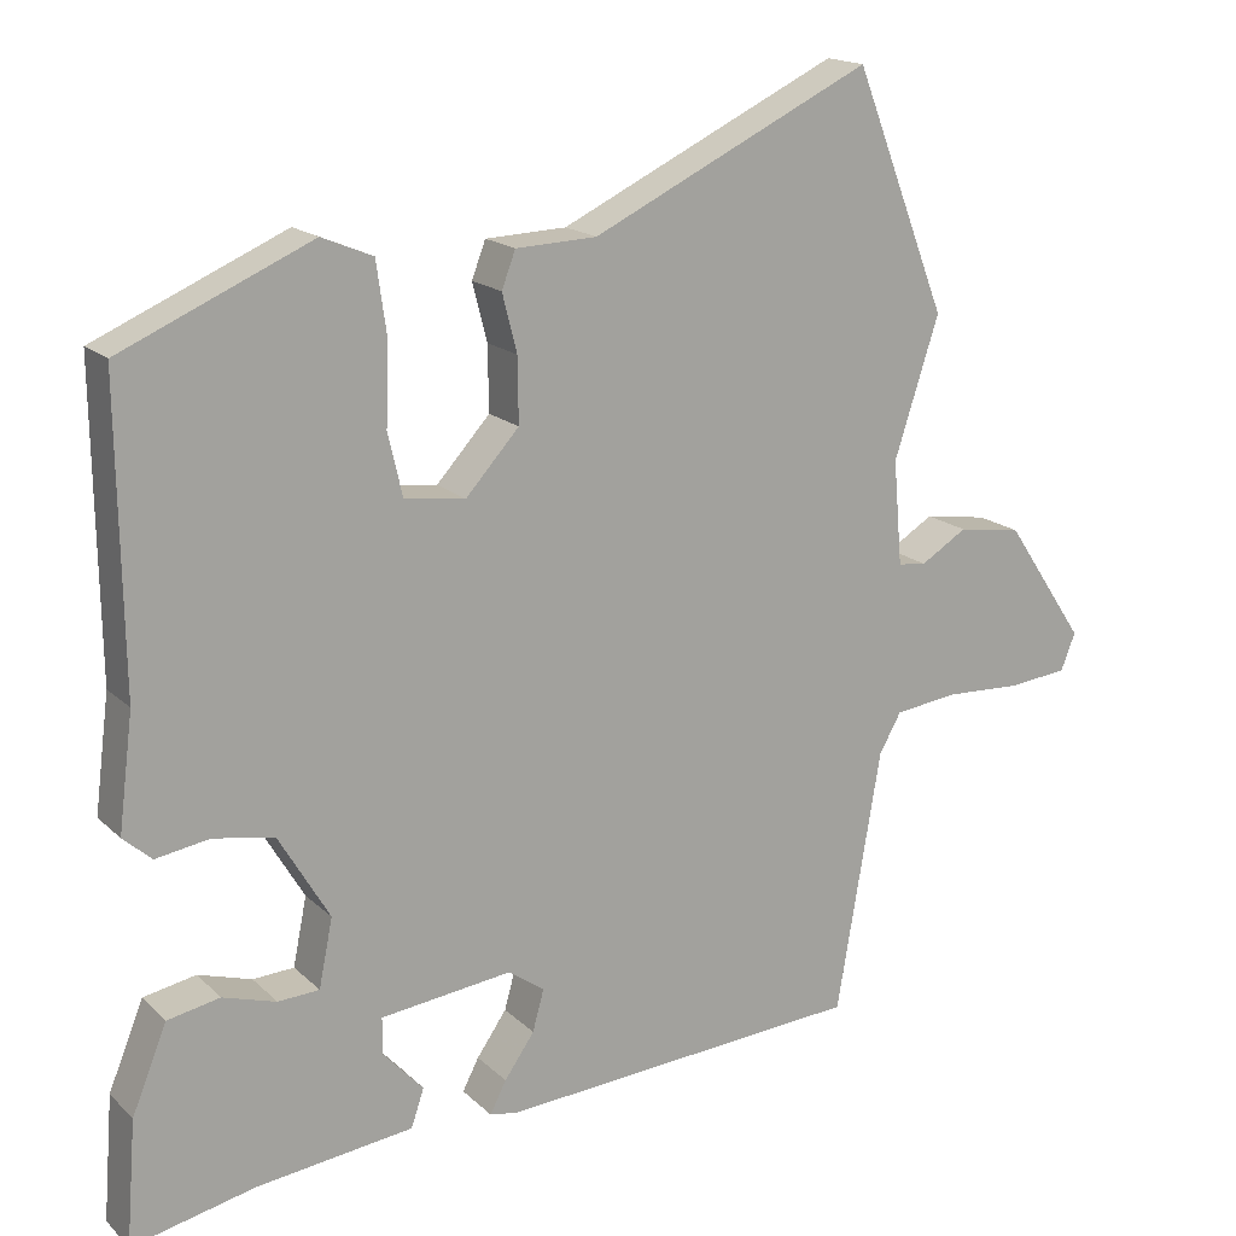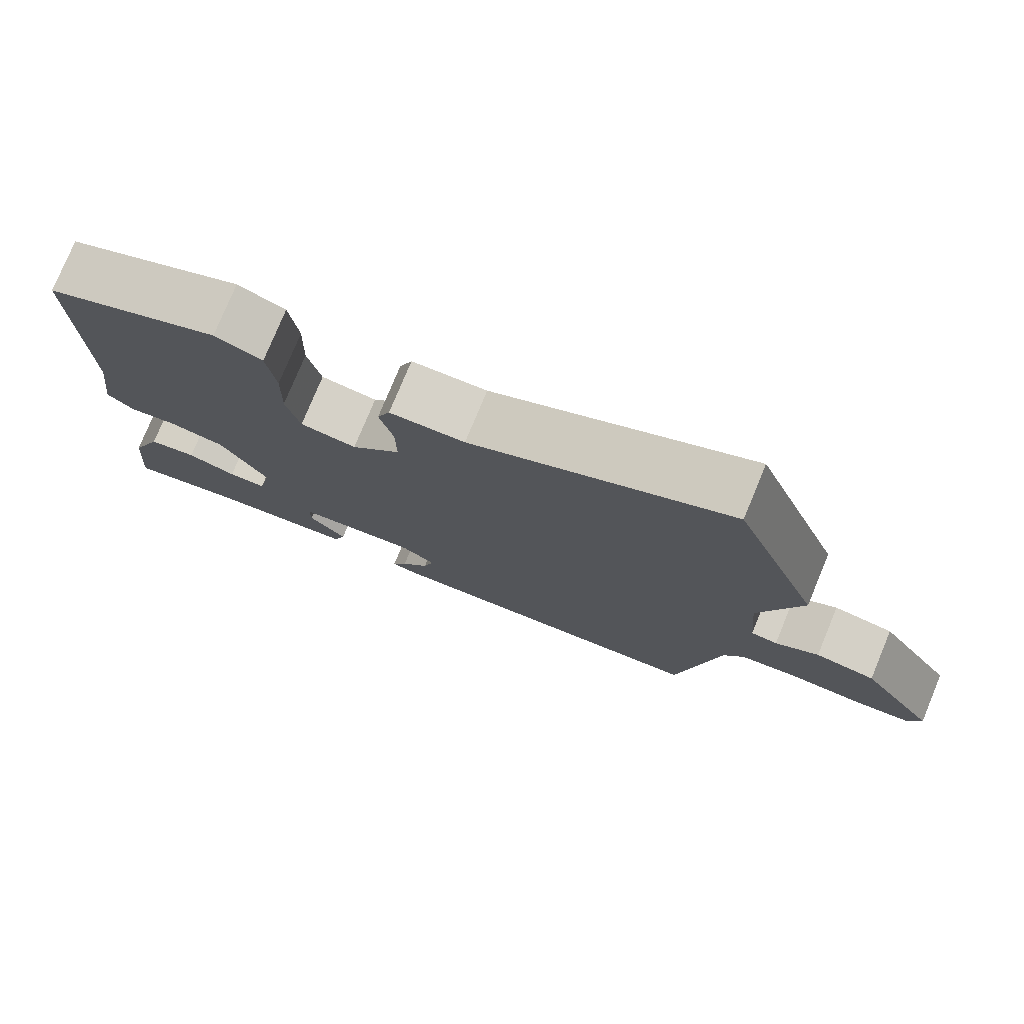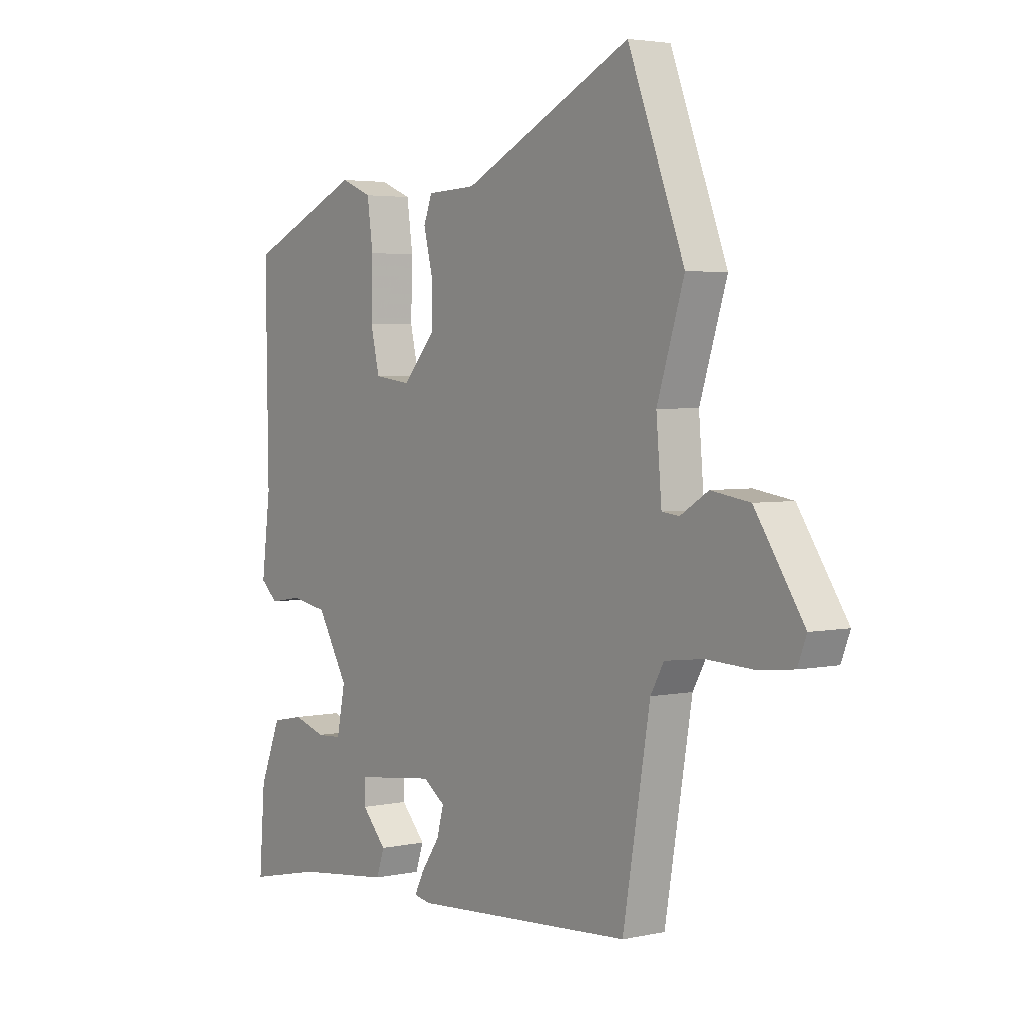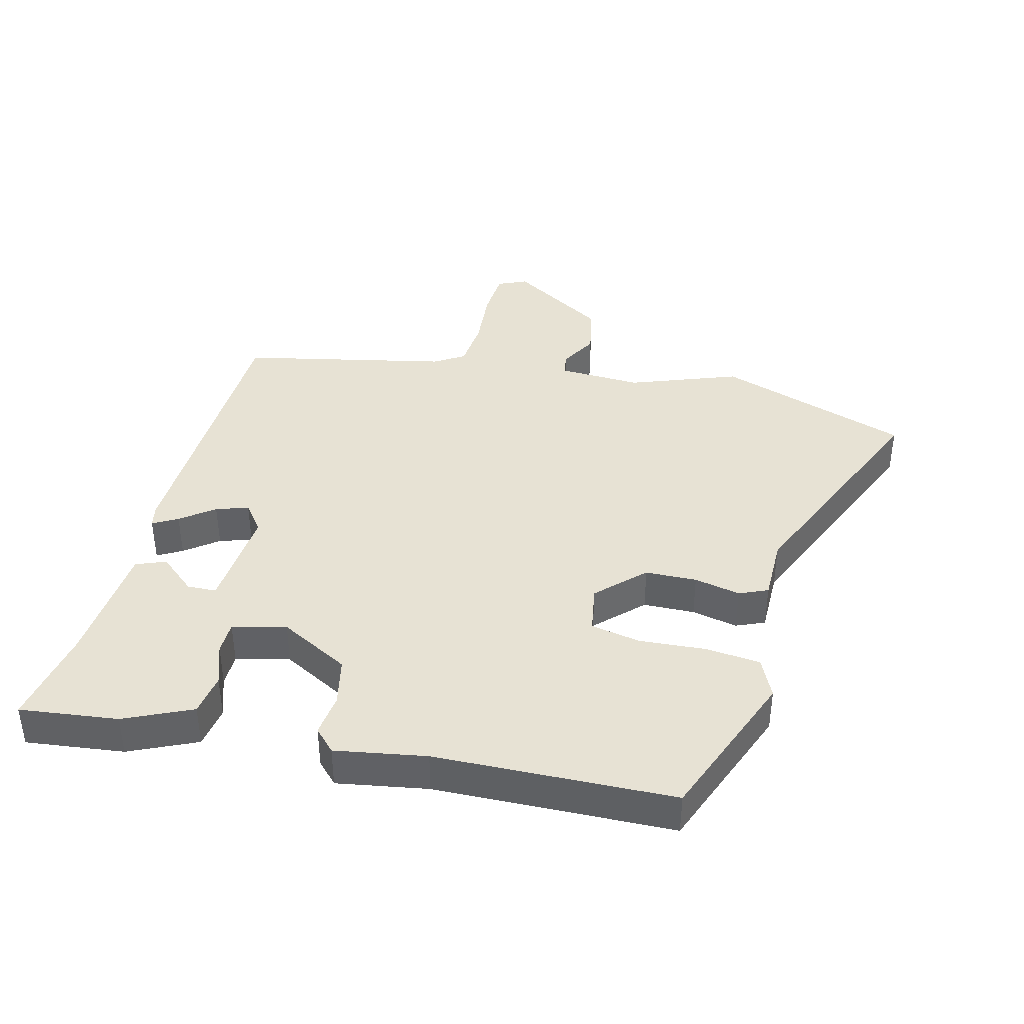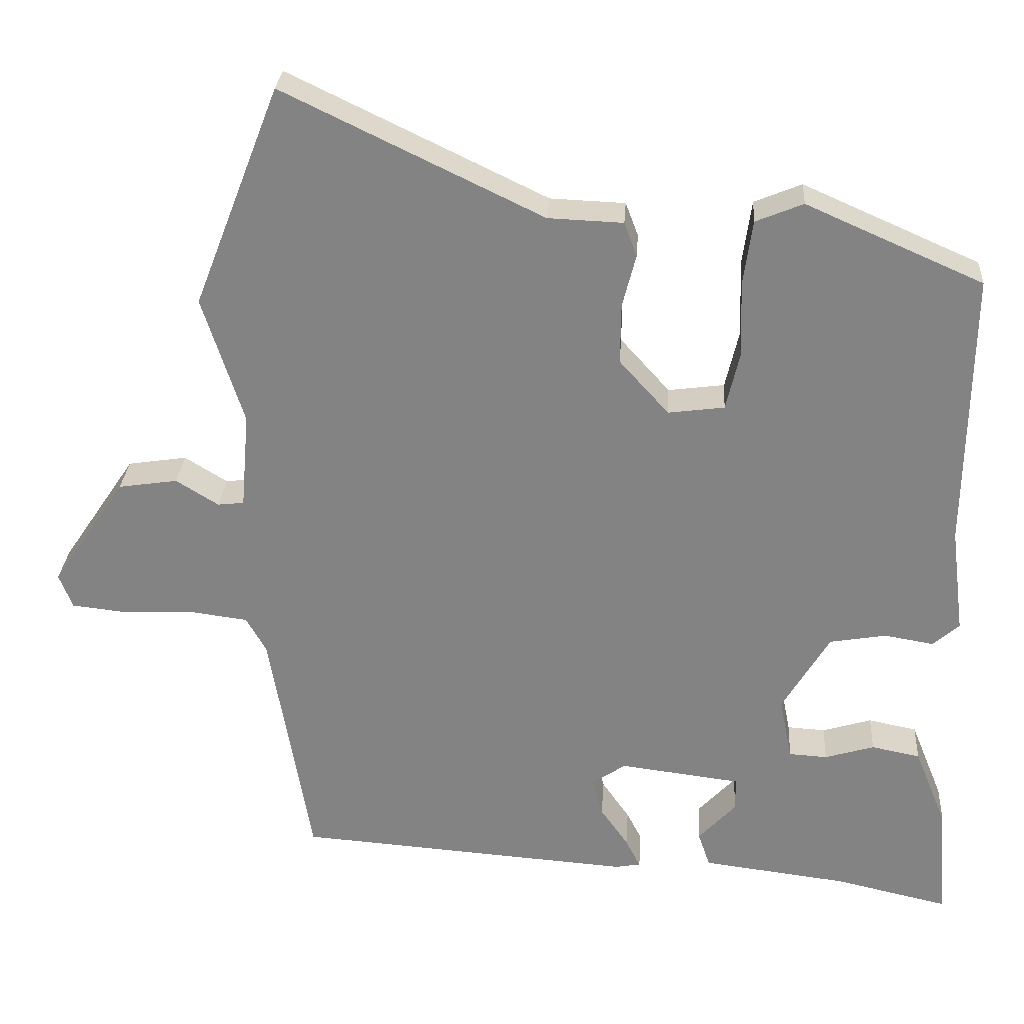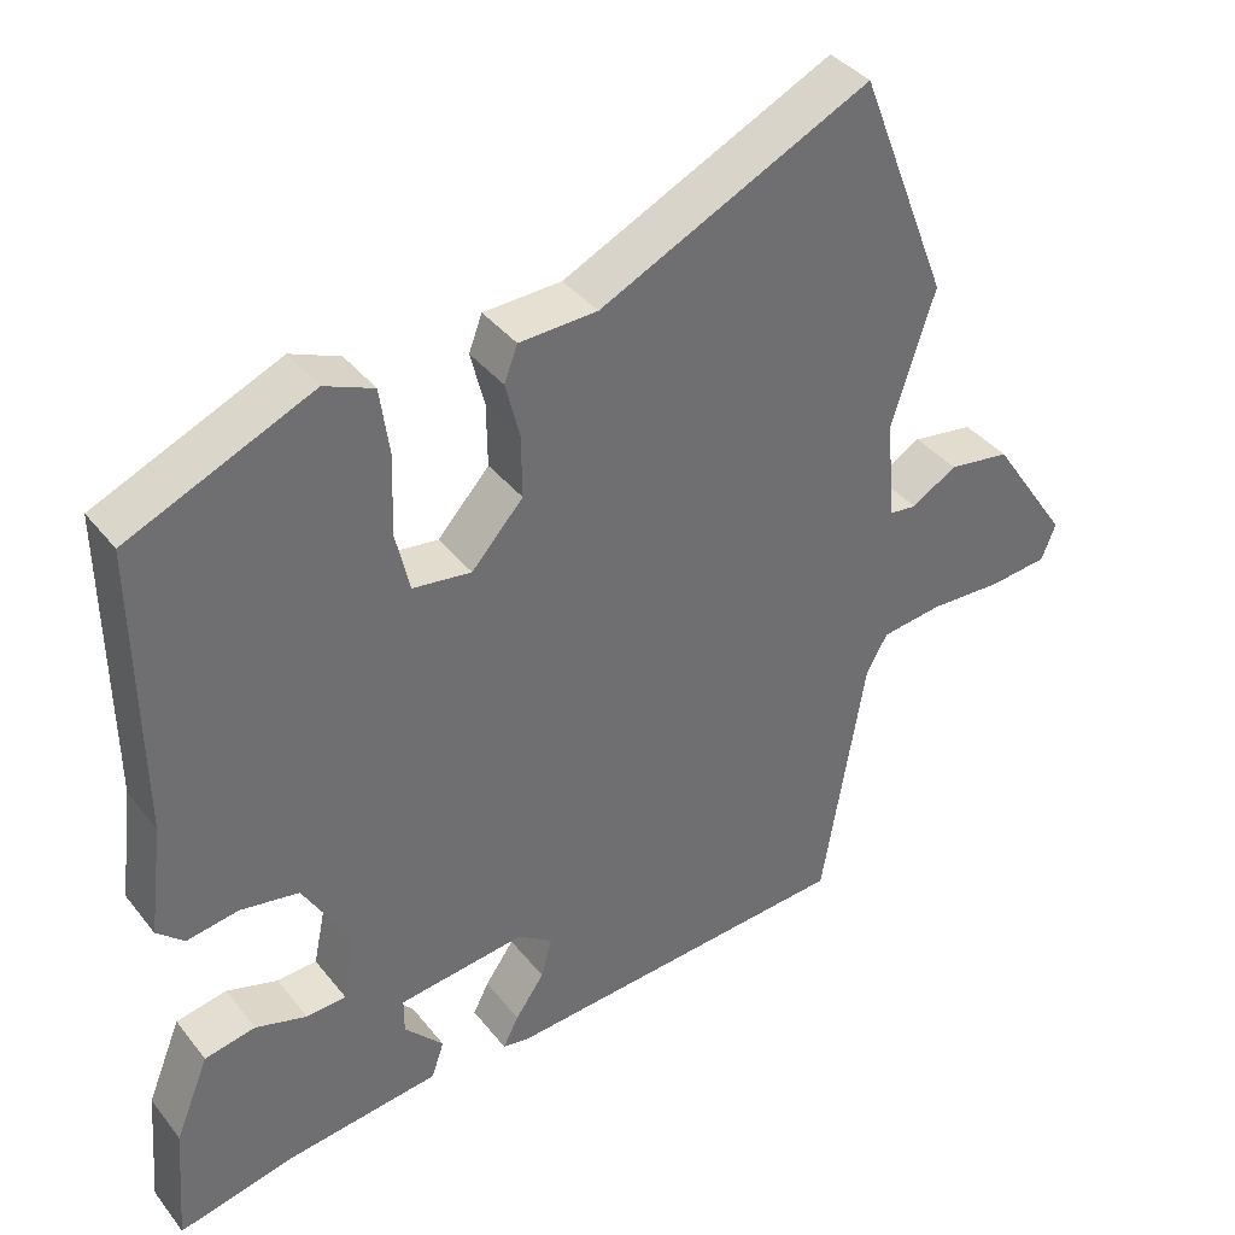
<metadata>
{"format":"obj","ext":"obj","renderer":"f3d","projection":"perspective","resolution":1024,"background":"white","views":[{"elev":17.0,"azim":-29.9,"up":"+Z"},{"elev":77.4,"azim":22.5,"up":"+Z"},{"elev":3.5,"azim":54.1,"up":"+Z"},{"elev":39.9,"azim":-78.2,"up":"+Y"},{"elev":28.3,"azim":-176.2,"up":"+Z"},{"elev":38.2,"azim":-33.7,"up":"+Z"}]}
</metadata>
<code>
v 0.43 0.07 -0.488
v -0.02 0.07 -0.521
v -0.054 0.07 -0.515
v -0.034 0.07 -0.476
v 0.003 0.07 -0.423
v 0.017 0.07 -0.372
v -0.028 0.07 -0.341
v -0.19 0.07 -0.361
v -0.19 0.07 -0.406
v -0.14 0.07 -0.46
v -0.156 0.07 -0.507
v -0.35 0.07 -0.531
v -0.502 0.07 -0.565
v -0.49 0.07 -0.412
v -0.447 0.07 -0.306
v -0.382 0.07 -0.293
v -0.316 0.07 -0.313
v -0.265 0.07 -0.31
v -0.248 0.07 -0.226
v -0.311 0.07 -0.12
v -0.386 0.07 -0.107
v -0.452 0.07 -0.118
v -0.487 0.07 -0.087
v -0.469 0.07 0.055
v -0.474 0.07 0.426
v -0.239 0.07 0.529
v -0.176 0.07 0.503
v -0.164 0.07 0.418
v -0.167 0.07 0.315
v -0.149 0.07 0.238
v -0.074 0.07 0.228
v -0.008 0.07 0.301
v -0.009 0.07 0.381
v -0.027 0.07 0.452
v -0.01 0.07 0.497
v 0.09 0.07 0.501
v 0.435 0.07 0.667
v 0.55 0.07 0.371
v 0.495 0.07 0.2
v 0.506 0.07 0.071
v 0.541 0.07 0.067
v 0.598 0.07 0.102
v 0.677 0.07 0.09
v 0.776 0.07 -0.057
v 0.758 0.07 -0.103
v 0.684 0.07 -0.111
v 0.59 0.07 -0.107
v 0.512 0.07 -0.117
v 0.485 0.07 -0.165
v 0.43 0 -0.488
v -0.02 0 -0.521
v -0.054 0 -0.515
v -0.034 0 -0.476
v 0.003 0 -0.423
v 0.017 0 -0.372
v -0.028 0 -0.341
v -0.19 0 -0.361
v -0.19 0 -0.406
v -0.14 0 -0.46
v -0.156 0 -0.507
v -0.35 0 -0.531
v -0.502 0 -0.565
v -0.49 0 -0.412
v -0.447 0 -0.306
v -0.382 0 -0.293
v -0.316 0 -0.313
v -0.265 0 -0.31
v -0.248 0 -0.226
v -0.311 0 -0.12
v -0.386 0 -0.107
v -0.452 0 -0.118
v -0.487 0 -0.087
v -0.469 0 0.055
v -0.474 0 0.426
v -0.239 0 0.529
v -0.176 0 0.503
v -0.164 0 0.418
v -0.167 0 0.315
v -0.149 0 0.238
v -0.074 0 0.228
v -0.008 0 0.301
v -0.009 0 0.381
v -0.027 0 0.452
v -0.01 0 0.497
v 0.09 0 0.501
v 0.435 0 0.667
v 0.55 0 0.371
v 0.495 0 0.2
v 0.506 0 0.071
v 0.541 0 0.067
v 0.598 0 0.102
v 0.677 0 0.09
v 0.776 0 -0.057
v 0.758 0 -0.103
v 0.684 0 -0.111
v 0.59 0 -0.107
v 0.512 0 -0.117
v 0.485 0 -0.165
f 44 45 46 47
f 44 47 48
f 41 42 43 44
f 40 41 44 48
f 39 40 48 49
f 36 37 38 39
f 33 34 35 36
f 32 33 36 39
f 31 32 39 49
f 26 27 28 29
f 24 25 26 29
f 24 29 30
f 21 22 23 24
f 20 21 24 30
f 19 20 30 31
f 14 15 16 17
f 12 13 14 17
f 12 17 18
f 9 10 11 12
f 8 9 12 18
f 7 8 18 19
f 2 3 4 5
f 2 5 6
f 1 2 6
f 49 1 6 7
f 7 19 31 49
f 96 95 94 93
f 97 96 93
f 93 92 91 90
f 97 93 90 89
f 98 97 89 88
f 88 87 86 85
f 85 84 83 82
f 88 85 82 81
f 98 88 81 80
f 78 77 76 75
f 78 75 74 73
f 79 78 73
f 73 72 71 70
f 79 73 70 69
f 80 79 69 68
f 66 65 64 63
f 66 63 62 61
f 67 66 61
f 61 60 59 58
f 67 61 58 57
f 68 67 57 56
f 54 53 52 51
f 55 54 51
f 55 51 50
f 56 55 50 98
f 98 80 68 56
f 1 50 51 2
f 2 51 52 3
f 3 52 53 4
f 4 53 54 5
f 5 54 55 6
f 6 55 56 7
f 7 56 57 8
f 8 57 58 9
f 9 58 59 10
f 10 59 60 11
f 11 60 61 12
f 12 61 62 13
f 13 62 63 14
f 14 63 64 15
f 15 64 65 16
f 16 65 66 17
f 17 66 67 18
f 18 67 68 19
f 19 68 69 20
f 20 69 70 21
f 21 70 71 22
f 22 71 72 23
f 23 72 73 24
f 24 73 74 25
f 25 74 75 26
f 26 75 76 27
f 27 76 77 28
f 28 77 78 29
f 29 78 79 30
f 30 79 80 31
f 31 80 81 32
f 32 81 82 33
f 33 82 83 34
f 34 83 84 35
f 35 84 85 36
f 36 85 86 37
f 37 86 87 38
f 38 87 88 39
f 39 88 89 40
f 40 89 90 41
f 41 90 91 42
f 42 91 92 43
f 43 92 93 44
f 44 93 94 45
f 45 94 95 46
f 46 95 96 47
f 47 96 97 48
f 48 97 98 49
f 49 98 50 1

</code>
